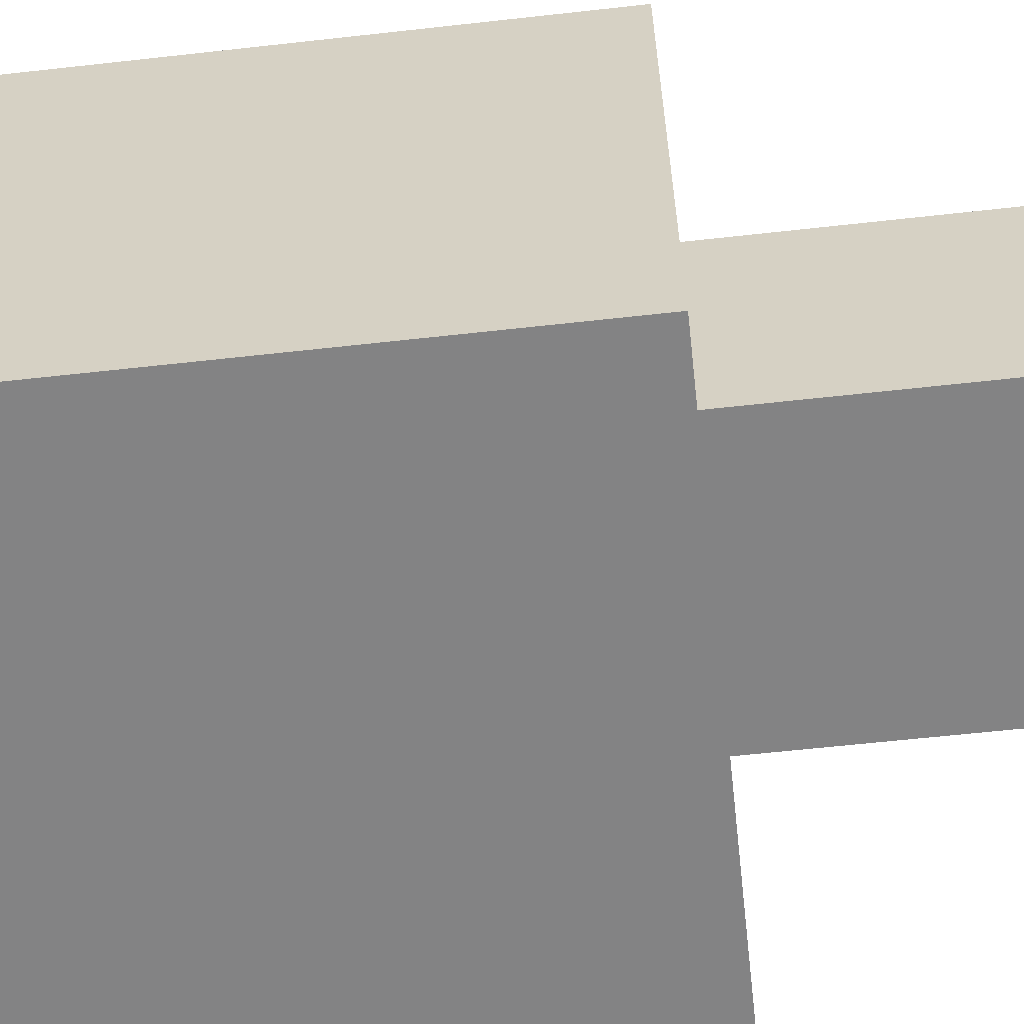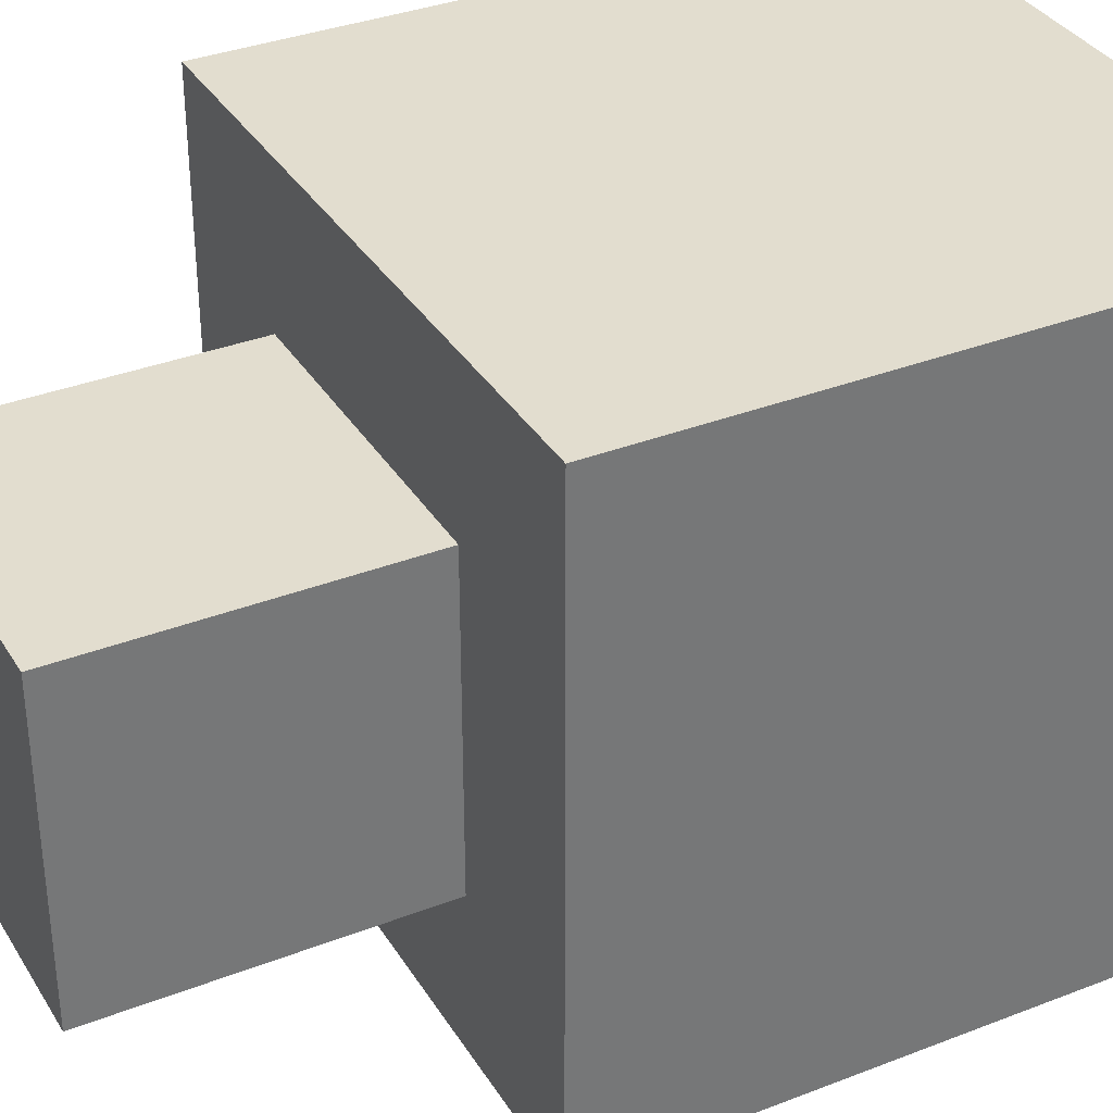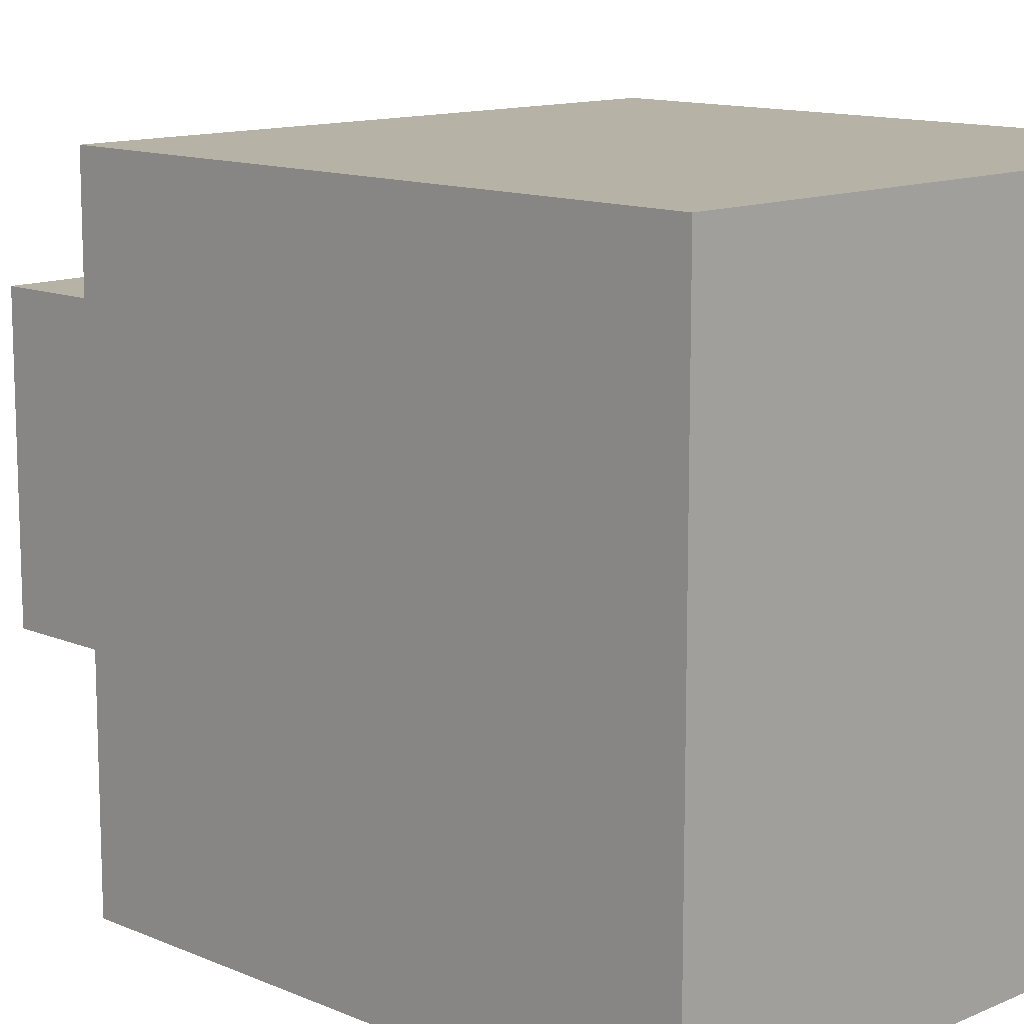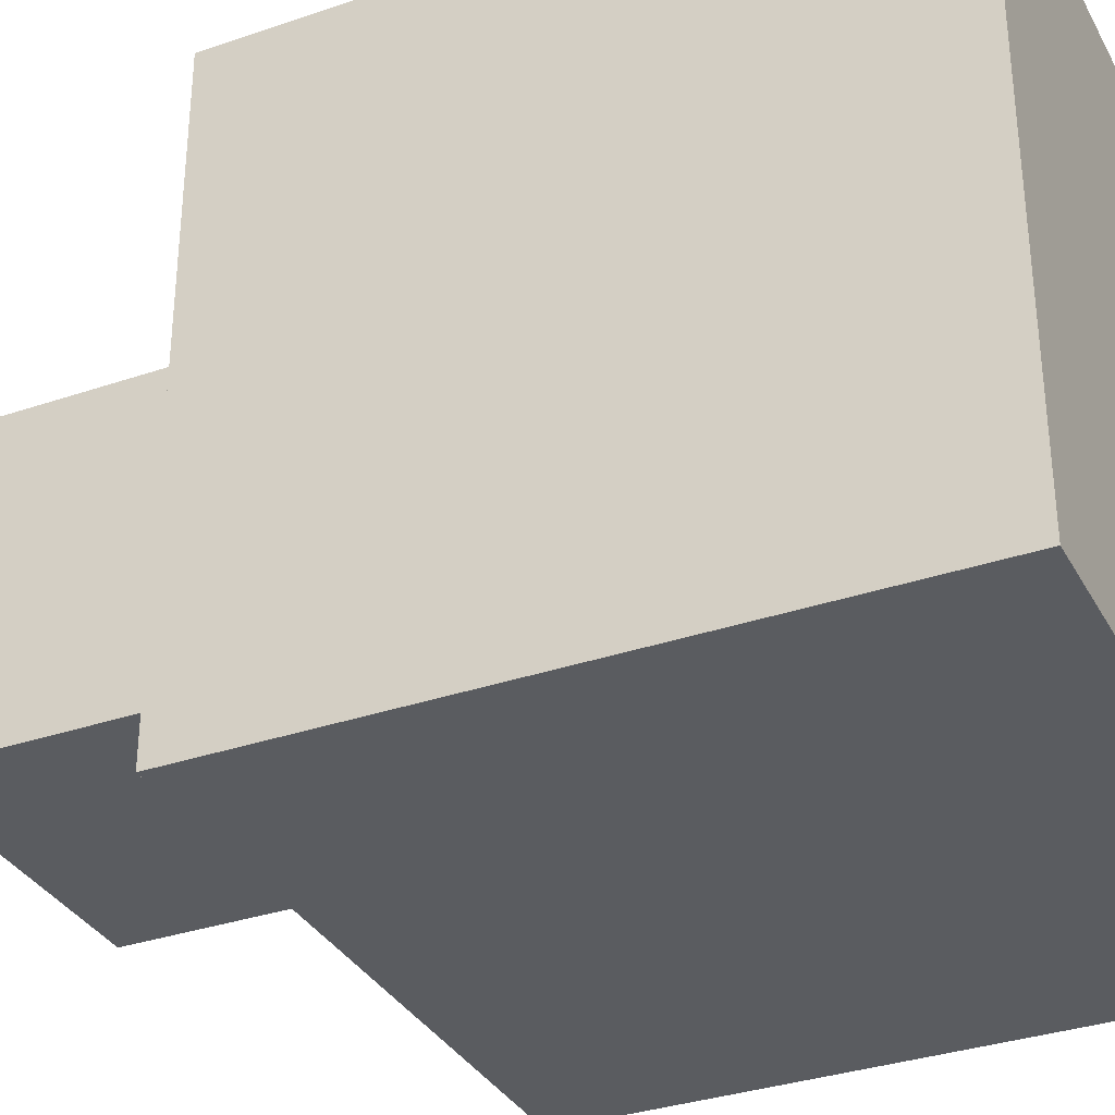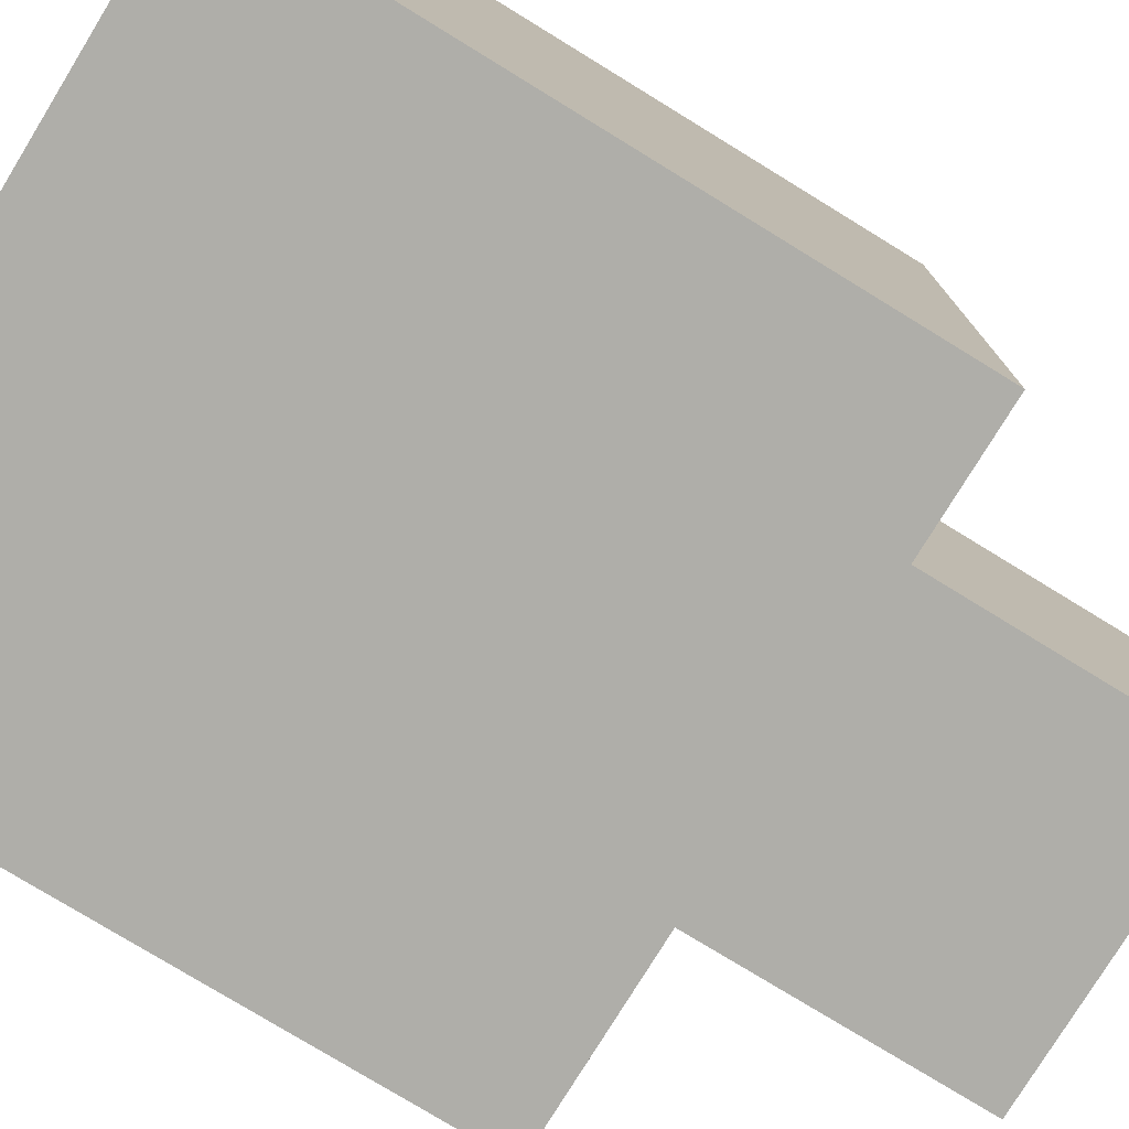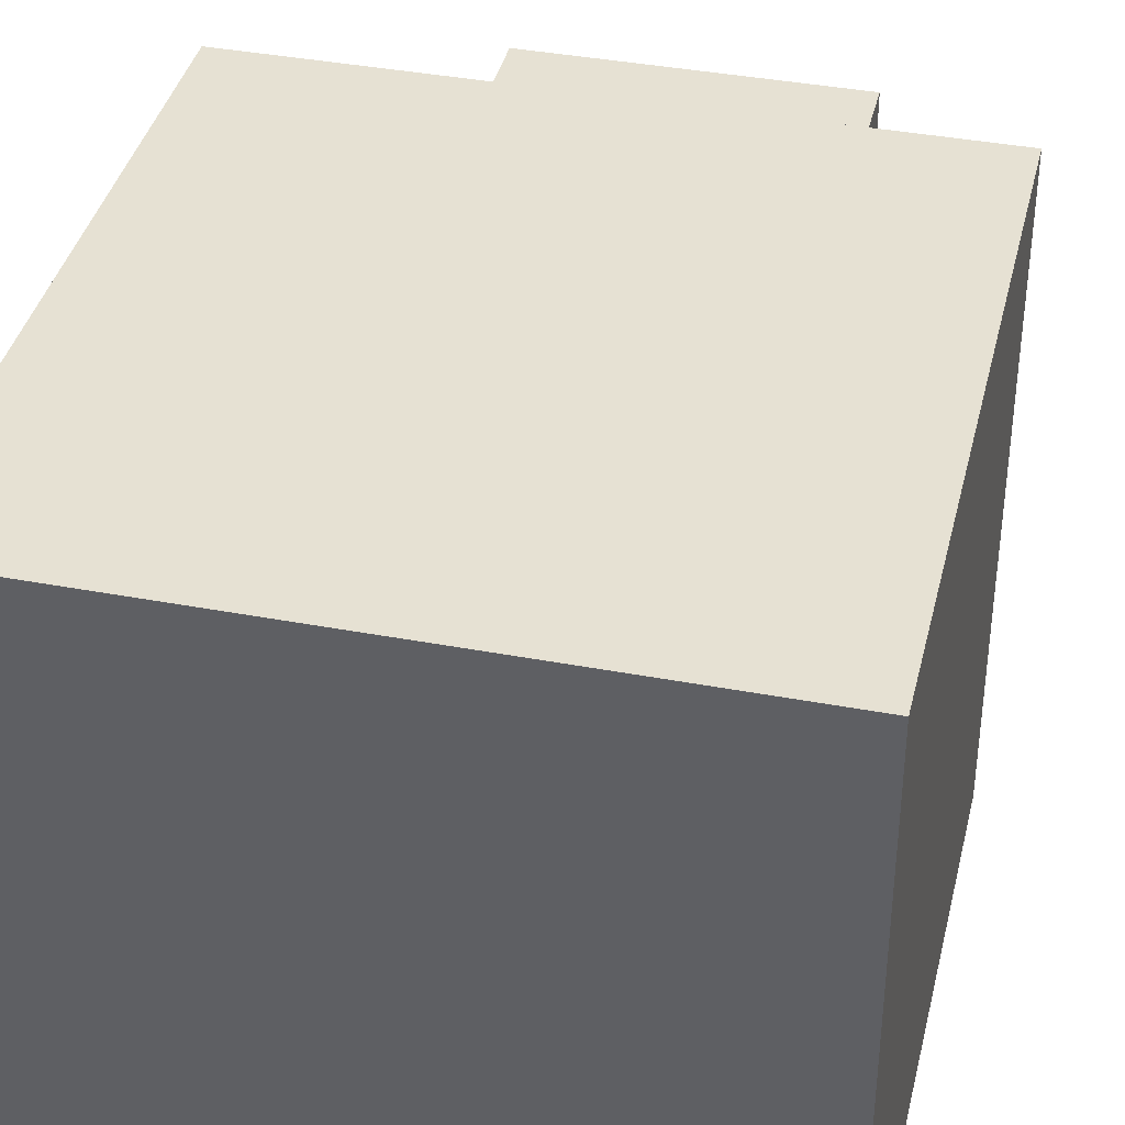
<metadata>
{"format":"obj","ext":"obj","renderer":"f3d","projection":"perspective","resolution":1024,"background":"white","views":[{"elev":-61.2,"azim":96.5,"up":"+Y"},{"elev":34.8,"azim":-117.5,"up":"+Y"},{"elev":12.4,"azim":-45.2,"up":"+Y"},{"elev":-33.7,"azim":-65.0,"up":"+Y"},{"elev":-77.5,"azim":58.5,"up":"+Y"},{"elev":38.8,"azim":13.3,"up":"+Y"}]}
</metadata>
<code>
g animal-28
v -4 0 6
v -4 0 4
v -4 0 -2
v -4 1 -0
v -4 1 -1
v -4 2 6
v -4 2 4
v -4 2 1
v -4 2 -0
v -4 2 -1
v -4 2 -2
v -4 3 6
v -4 3 5
v -4 3 1
v -4 3 -0
v -4 3 -1
v -4 3 -2
v -4 4 5
v -4 4 4
v -4 4 2
v -4 4 1
v -4 4 -0
v -4 4 -1
v -4 4 -2
v -4 5 3
v -4 5 2
v -4 5 1
v -4 5 -0
v -4 5 -1
v -4 5 -2
v -4 6 4
v -4 6 3
v -4 6 2
v -4 6 1
v -4 6 -0
v -4 6 -1
v -4 6 -2
v -4 7 1
v -4 7 -0
v -4 7 -1
v -4 7 -2
v -4 8 6
v -4 8 -2
v -2 2 -2
v -2 2 -6
v -2 3 -2
v -2 3 -6
v -2 4 -2
v -2 4 -6
v -2 5 -2
v -2 5 -6
v -2 6 -2
v -2 6 -6
v 2 2 -2
v 2 2 -6
v 2 3 -2
v 2 3 -6
v 2 4 -2
v 2 4 -6
v 2 5 -2
v 2 5 -6
v 2 6 -2
v 2 6 -6
v 4 0 6
v 4 0 4
v 4 0 -2
v 4 1 -0
v 4 1 -1
v 4 2 6
v 4 2 4
v 4 2 1
v 4 2 -0
v 4 2 -1
v 4 2 -2
v 4 3 6
v 4 3 5
v 4 3 1
v 4 3 -0
v 4 3 -1
v 4 3 -2
v 4 4 5
v 4 4 4
v 4 4 2
v 4 4 1
v 4 4 -0
v 4 4 -1
v 4 4 -2
v 4 5 3
v 4 5 2
v 4 5 1
v 4 5 -0
v 4 5 -1
v 4 5 -2
v 4 6 4
v 4 6 3
v 4 6 2
v 4 6 1
v 4 6 -0
v 4 6 -1
v 4 6 -2
v 4 7 1
v 4 7 -0
v 4 7 -1
v 4 7 -2
v 4 8 6
v 4 8 -2
v -4 0 6
v -4 2 6
v -4 3 6
v -4 8 6
v 4 0 6
v 4 2 6
v 4 3 6
v 4 8 6
v -4 0 -2
v -4 2 -2
v -4 3 -2
v -4 4 -2
v -4 5 -2
v -4 6 -2
v -4 7 -2
v -4 8 -2
v -3 2 -2
v -3 3 -2
v -3 4 -2
v -3 5 -2
v -3 6 -2
v -3 7 -2
v -2 2 -2
v -2 3 -2
v -2 4 -2
v -2 5 -2
v -2 6 -2
v -1 2 -2
v 1 2 -2
v 2 2 -2
v 2 3 -2
v 2 4 -2
v 2 5 -2
v 2 6 -2
v 3 2 -2
v 3 3 -2
v 3 4 -2
v 3 5 -2
v 3 6 -2
v 3 7 -2
v 4 0 -2
v 4 2 -2
v 4 3 -2
v 4 4 -2
v 4 5 -2
v 4 6 -2
v 4 7 -2
v 4 8 -2
v -2 2 -6
v -2 3 -6
v -2 4 -6
v -2 5 -6
v -2 6 -6
v 2 2 -6
v 2 3 -6
v 2 4 -6
v 2 5 -6
v 2 6 -6
v -4 0 6
v 4 0 6
v -4 0 4
v 4 0 4
v -4 0 -2
v 4 0 -2
v -2 2 -2
v -1 2 -2
v 1 2 -2
v 2 2 -2
v -1 2 -3
v 1 2 -3
v -2 2 -6
v 2 2 -6
v -2 6 -2
v 2 6 -2
v -2 6 -6
v 2 6 -6
v -4 8 6
v 4 8 6
v -4 8 -2
v 4 8 -2
f 4 3 2
f 5 3 4
f 6 2 1
f 7 4 2
f 7 2 6
f 8 4 7
f 9 5 4
f 9 4 8
f 10 3 5
f 10 5 9
f 11 3 10
f 12 7 6
f 13 7 12
f 14 9 8
f 14 8 7
f 15 10 9
f 15 9 14
f 16 11 10
f 16 10 15
f 17 11 16
f 18 7 13
f 18 13 12
f 19 14 7
f 19 7 18
f 19 15 14
f 20 15 19
f 21 15 20
f 22 16 15
f 22 15 21
f 23 17 16
f 23 16 22
f 24 17 23
f 25 20 19
f 26 21 20
f 26 20 25
f 27 22 21
f 27 21 26
f 28 23 22
f 28 22 27
f 29 24 23
f 29 23 28
f 30 24 29
f 31 25 19
f 31 19 18
f 32 26 25
f 32 25 31
f 33 27 26
f 33 26 32
f 33 28 27
f 34 28 33
f 35 29 28
f 35 28 34
f 36 30 29
f 36 29 35
f 37 30 36
f 38 35 34
f 38 32 31
f 38 34 33
f 38 33 32
f 39 36 35
f 39 35 38
f 40 37 36
f 40 36 39
f 41 37 40
f 42 31 18
f 42 18 12
f 42 41 40
f 42 40 39
f 42 38 31
f 42 39 38
f 43 41 42
f 46 45 44
f 47 45 46
f 48 47 46
f 49 47 48
f 50 49 48
f 51 49 50
f 52 51 50
f 53 51 52
f 54 55 56
f 56 55 57
f 56 57 58
f 58 57 59
f 58 59 60
f 60 59 61
f 60 61 62
f 62 61 63
f 65 66 67
f 67 66 68
f 64 65 69
f 65 67 70
f 69 65 70
f 70 67 71
f 67 68 72
f 71 67 72
f 68 66 73
f 72 68 73
f 73 66 74
f 69 70 75
f 75 70 76
f 71 72 77
f 70 71 77
f 72 73 78
f 77 72 78
f 73 74 79
f 78 73 79
f 79 74 80
f 76 70 81
f 75 76 81
f 70 77 82
f 81 70 82
f 77 78 82
f 82 78 83
f 83 78 84
f 78 79 85
f 84 78 85
f 79 80 86
f 85 79 86
f 86 80 87
f 82 83 88
f 83 84 89
f 88 83 89
f 84 85 90
f 89 84 90
f 85 86 91
f 90 85 91
f 86 87 92
f 91 86 92
f 92 87 93
f 82 88 94
f 81 82 94
f 88 89 95
f 94 88 95
f 89 90 96
f 95 89 96
f 90 91 96
f 96 91 97
f 91 92 98
f 97 91 98
f 92 93 99
f 98 92 99
f 99 93 100
f 97 98 101
f 94 95 101
f 96 97 101
f 95 96 101
f 98 99 102
f 101 98 102
f 99 100 103
f 102 99 103
f 103 100 104
f 81 94 105
f 75 81 105
f 103 104 105
f 102 103 105
f 94 101 105
f 101 102 105
f 105 104 106
f 111 108 107
f 112 109 108
f 112 108 111
f 113 110 109
f 113 109 112
f 114 110 113
f 115 116 123
f 116 117 123
f 117 118 124
f 123 117 124
f 118 119 125
f 124 118 125
f 119 120 126
f 125 119 126
f 120 121 127
f 126 120 127
f 121 122 128
f 127 121 128
f 126 127 129
f 125 126 129
f 127 128 129
f 124 125 129
f 123 124 129
f 115 123 129
f 129 128 130
f 130 128 131
f 131 128 132
f 132 128 133
f 115 129 134
f 115 134 135
f 115 135 136
f 133 128 140
f 138 139 141
f 139 140 141
f 115 136 141
f 136 137 141
f 137 138 141
f 141 140 142
f 142 140 143
f 143 140 144
f 140 128 145
f 144 140 145
f 128 122 146
f 145 128 146
f 115 141 147
f 141 142 148
f 147 141 148
f 142 143 149
f 148 142 149
f 143 144 150
f 149 143 150
f 144 145 151
f 150 144 151
f 145 146 152
f 151 145 152
f 146 122 153
f 152 146 153
f 153 122 154
f 155 156 160
f 156 157 161
f 160 156 161
f 157 158 162
f 161 157 162
f 158 159 163
f 162 158 163
f 163 159 164
f 167 166 165
f 168 166 167
f 169 168 167
f 170 168 169
f 175 172 171
f 175 173 172
f 176 174 173
f 176 173 175
f 177 175 171
f 177 176 175
f 178 174 176
f 178 176 177
f 179 180 181
f 181 180 182
f 183 184 185
f 185 184 186

</code>
